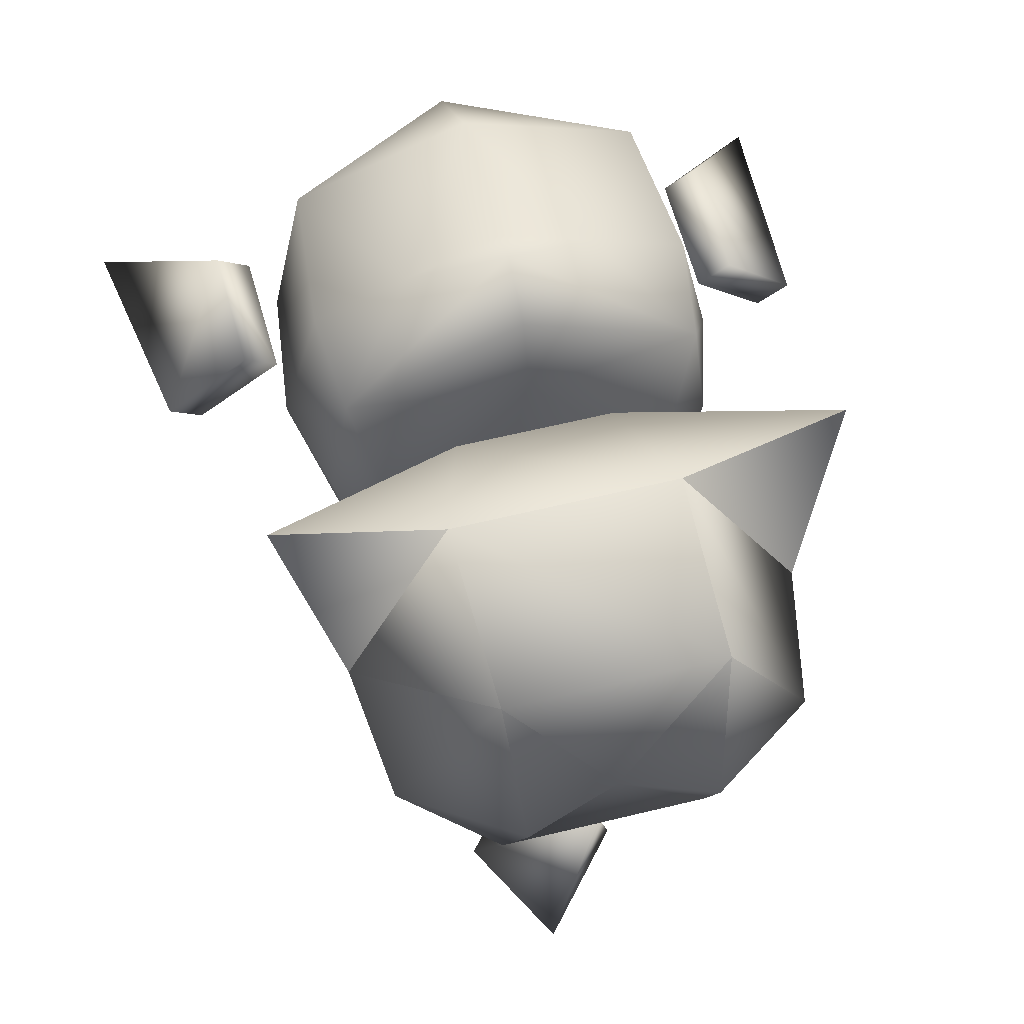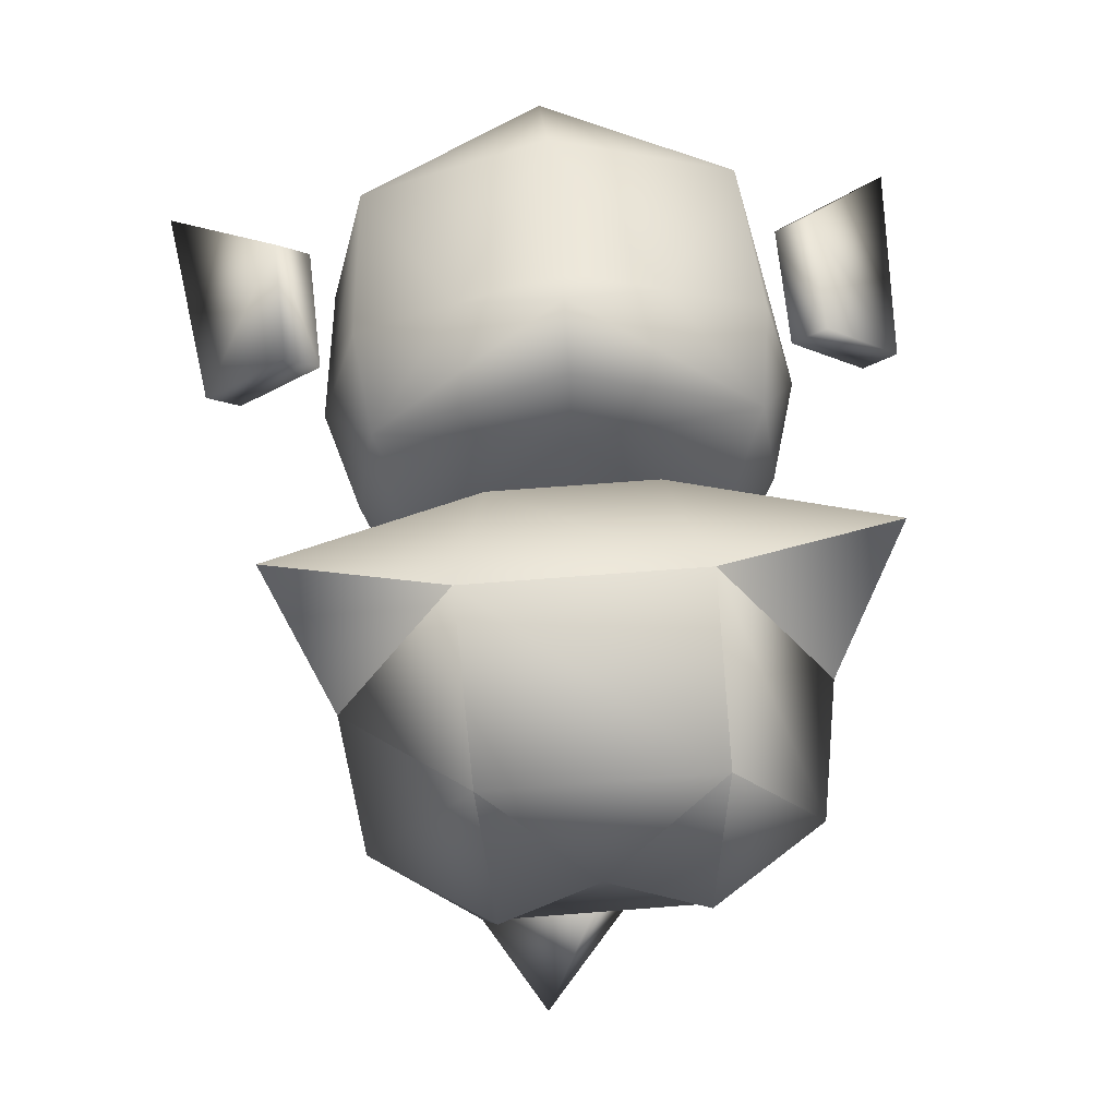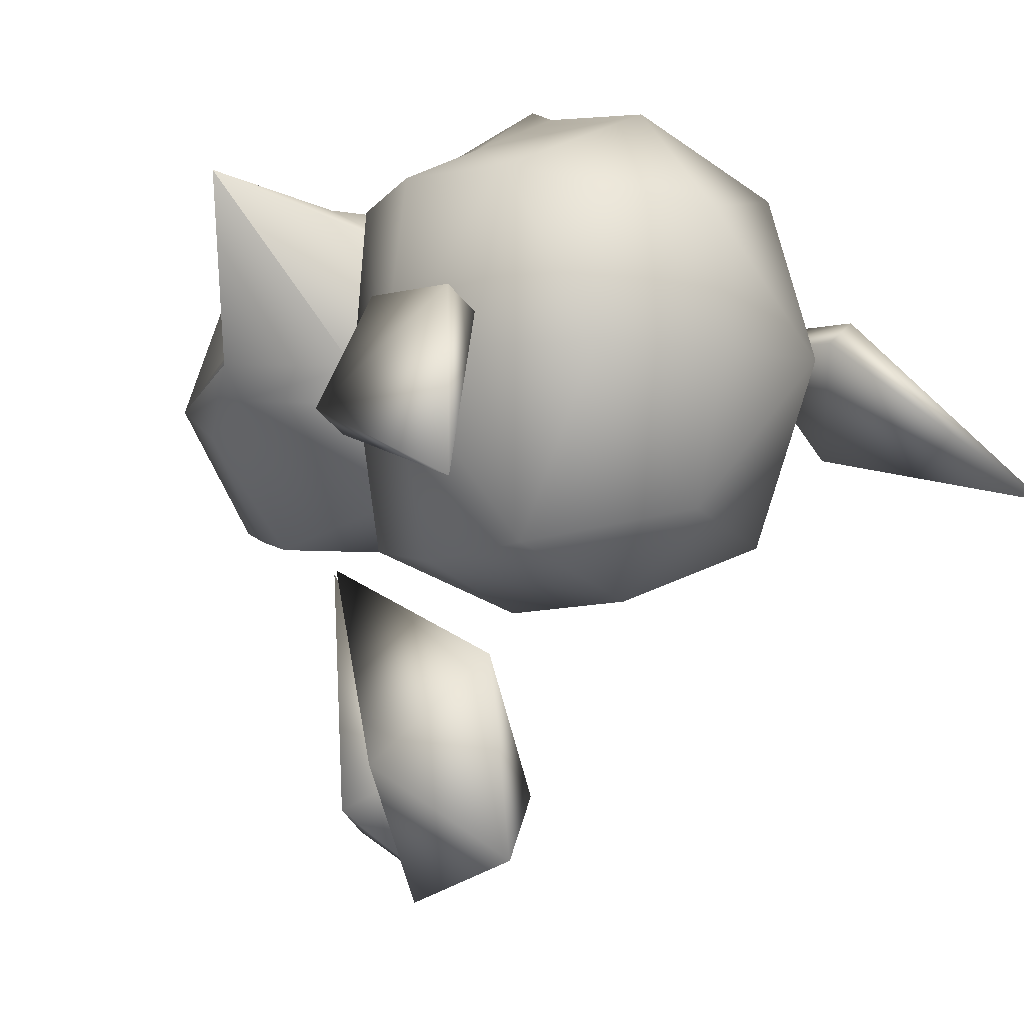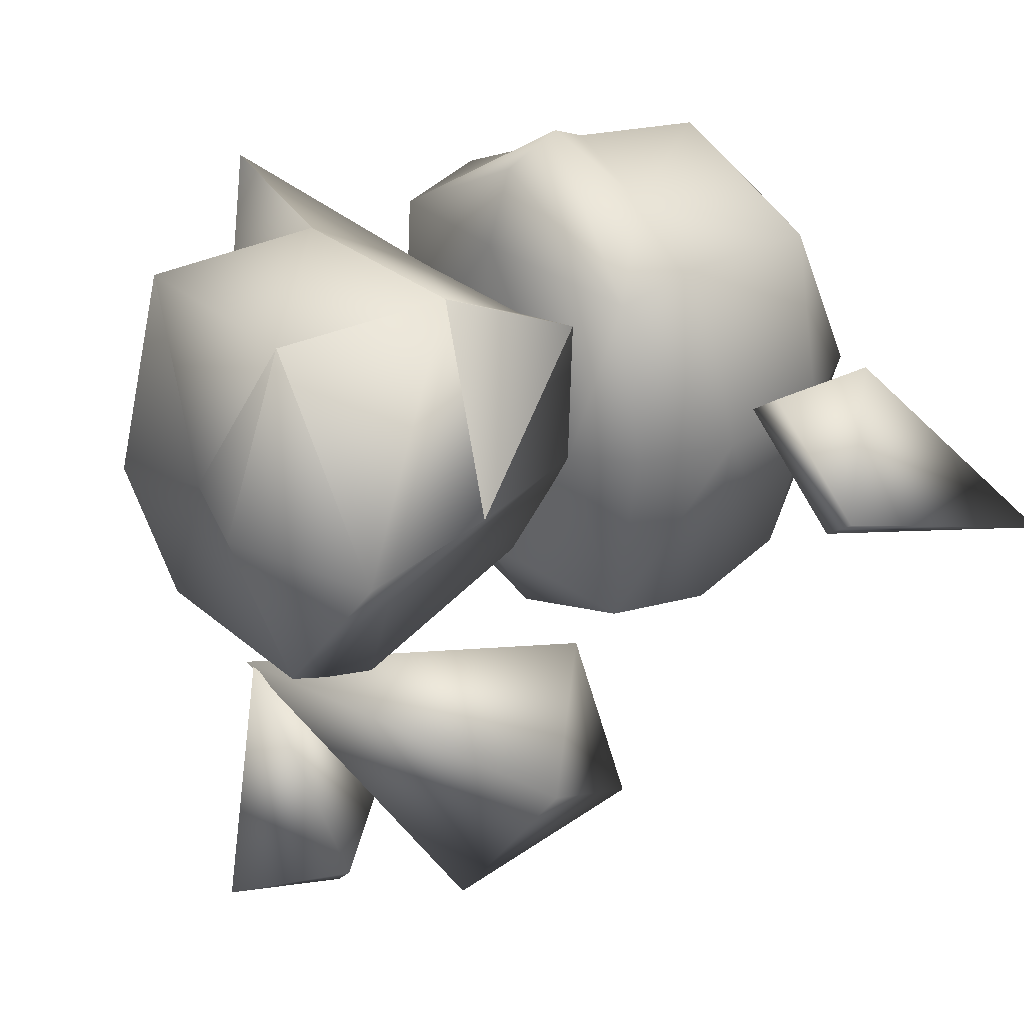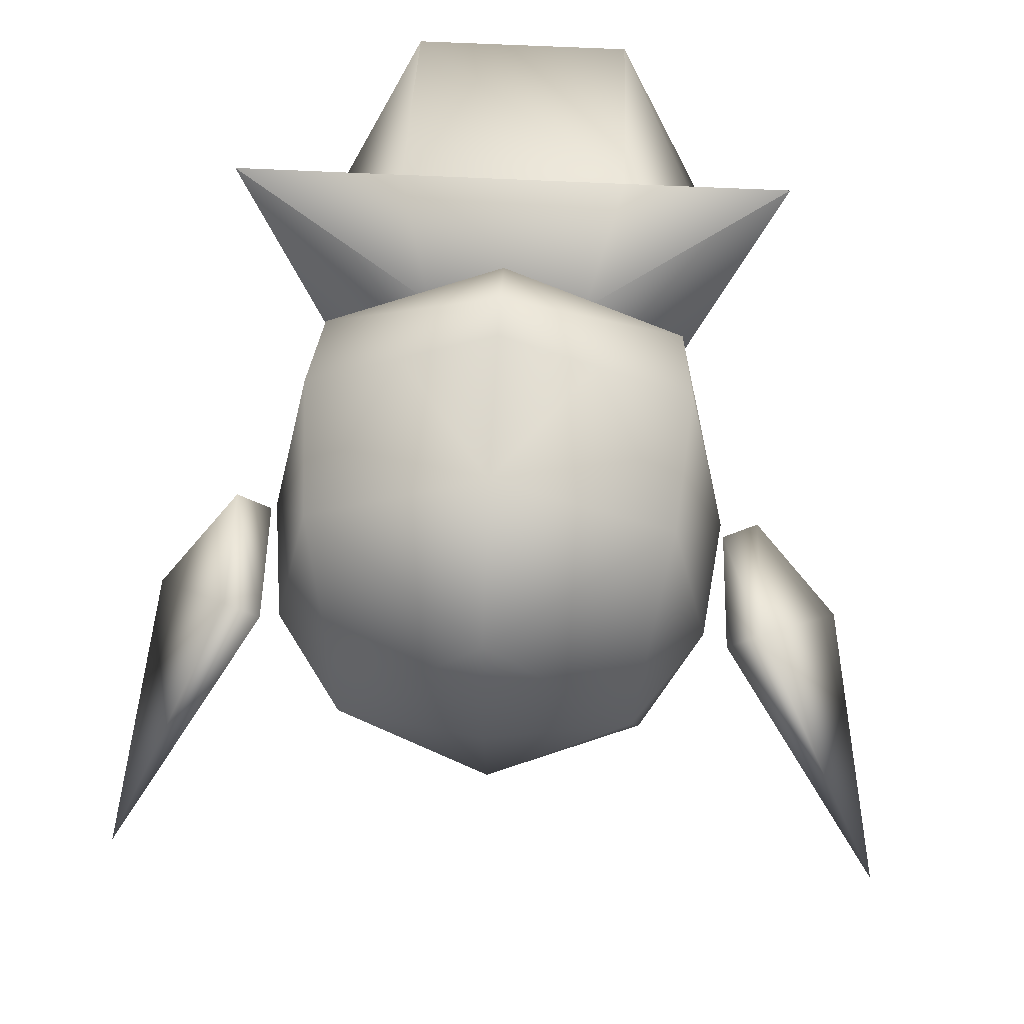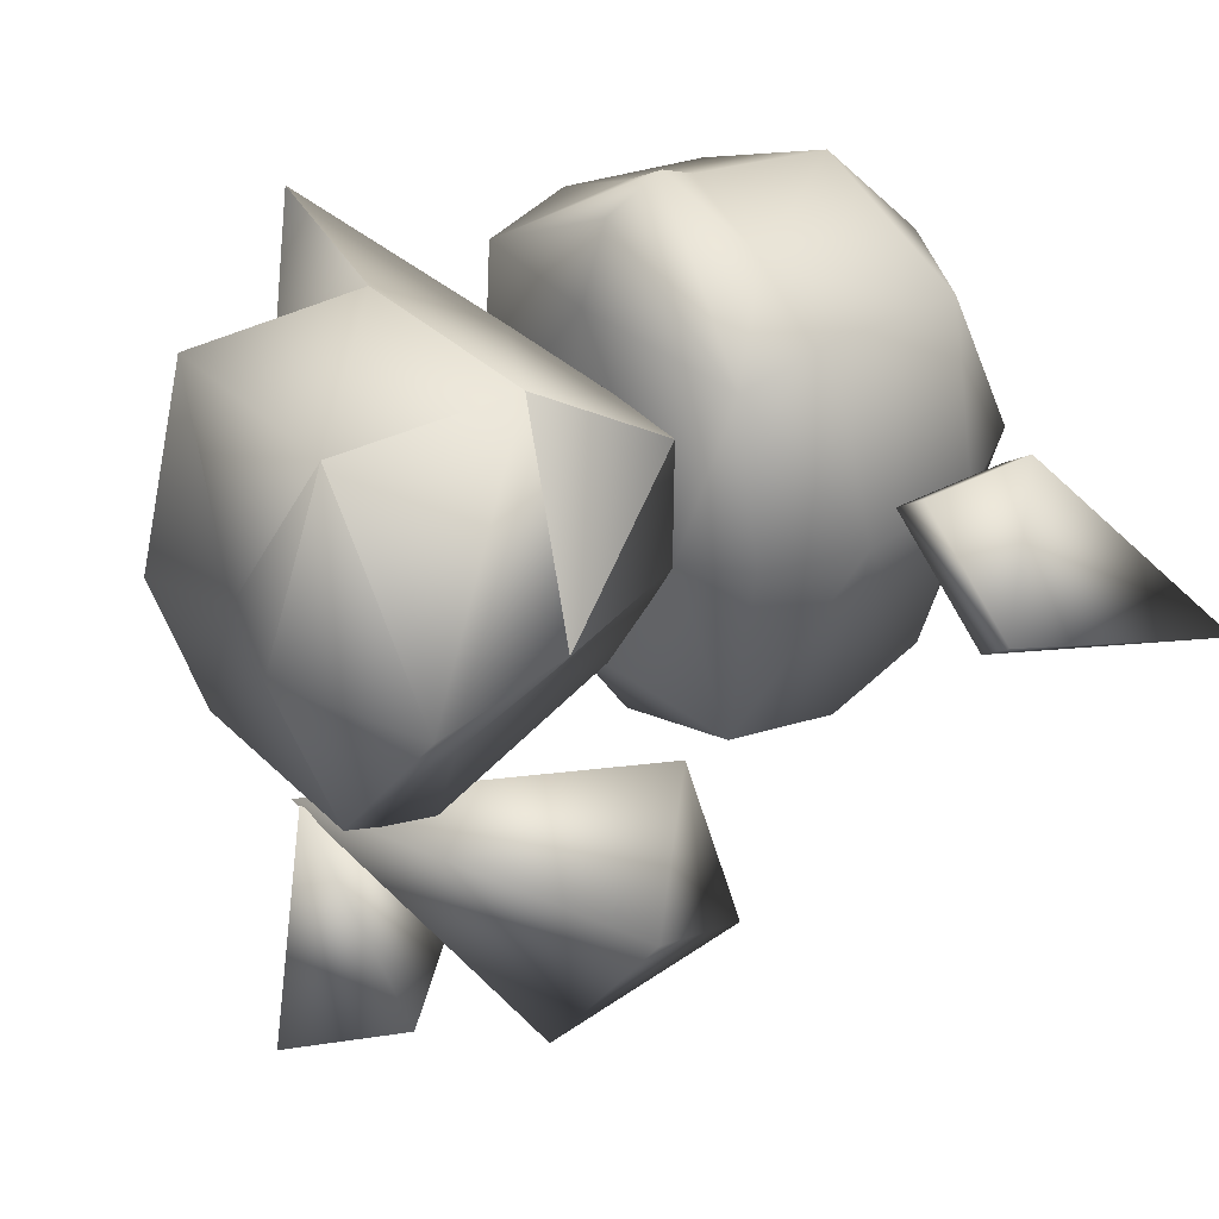
<metadata>
{"format":"obj","ext":"obj","renderer":"f3d","projection":"perspective","resolution":1024,"background":"white","views":[{"elev":62.6,"azim":-13.8,"up":"+Z"},{"elev":65.2,"azim":-4.5,"up":"+Z"},{"elev":-2.9,"azim":143.5,"up":"+Z"},{"elev":28.6,"azim":52.0,"up":"+Z"},{"elev":55.9,"azim":-176.9,"up":"+Z"},{"elev":33.4,"azim":53.0,"up":"+Z"}]}
</metadata>
<code>
o Pii_KAMEERU_body2
v 0.8509 -1.372 1.719
v 1.001 -1.883 1.977
v 1.202 -1.372 1.143
v 1.502 -2.064 1.193
v -0.2018 -1.372 1.143
v -0.5021 -2.064 1.193
v 0.1491 -1.372 1.719
v -0.001049 -1.883 1.977
v 0.5 -1.284 1.143
v 0.7025 -1.322 0.9695
v 0.2975 -1.322 0.9695
v 1.107 -1.387 0.9695
v 1.378 -2.111 1.027
v 1.348 -2.453 0.8665
v 1.423 -2.596 1.001
v 0.9758 -2.715 0.4016
v -0.1074 -1.387 0.9695
v -0.378 -2.111 1.027
v -0.4227 -2.596 1.001
v 0.5 -2.843 1.193
v 0.9758 -2.715 1.977
v 0.02416 -2.715 1.977
v 0.02417 -2.715 0.4016
v -0.3475 -2.453 0.8665
v 0.01156 -2.552 0.3533
v 0.9884 -2.552 0.3533
v 1.001 -2.318 0.3051
v 0.8509 -1.409 0.5415
v -0.001049 -2.318 0.3051
v 0.1491 -1.409 0.5415
f 21 22 20
f 21 8 22
f 2 8 21
f 2 7 8
f 1 7 2
f 9 1 3
f 9 7 1
f 5 7 9
f 15 2 21
f 15 4 2
f 22 6 19
f 22 8 6
f 23 16 20
f 27 13 14
f 27 28 13
f 29 28 27
f 29 30 28
f 18 30 29
f 18 17 30
f 29 24 18
f 29 25 24
f 27 25 29
f 27 26 25
f 14 26 27
f 11 30 17
f 11 10 30
f 10 28 30
f 10 12 28
f 12 13 28
o Pii_KAMEERU_ear2
v 2.017 -0.4003 0.8268
v 1.874 -0.4042 0.7236
v 2.129 0.7396 0.4793
v 1.501 -0.5411 1.247
v 1.643 -0.5372 1.35
v 1.492 0.02083 1.238
v 1.635 0.02469 1.341
v -0.8878 -0.3774 0.7255
v -1.03 -0.3816 0.8302
v -1.204 0.7529 0.491
v -0.6432 -0.5018 1.348
v -0.5014 -0.4976 1.244
v -0.6638 0.05986 1.343
v -0.522 0.06404 1.238
f 31 32 33
f 31 34 32
f 35 34 31
f 35 36 34
f 37 36 35
f 37 33 36
f 31 33 37
f 35 31 37
f 32 36 33
f 32 34 36
f 38 39 40
f 38 41 39
f 42 41 38
f 42 43 41
f 44 43 42
f 44 40 43
f 39 43 40
f 39 41 43
f 38 44 42
f 38 40 44
o Pii_KAMEERU_eye
v 0.5 -0.0768 2.216
v 1.267 -0.0768 1.898
v -0.2666 -0.0768 1.898
v 1.326 -0.7413 1.934
v -0.3257 -0.7413 1.934
v 0.5 -0.7413 2.301
v 0.9128 -0.7413 2.118
v 0.08717 -0.7413 2.118
f 52 47 49
f 52 45 47
f 50 45 52
f 50 51 45
f 51 46 45
f 51 48 46
o Pii_KAMEERU_kao2
v 1.73 -1.788 2.085
v 0.8509 -1.372 1.719
v 1.001 -1.883 1.977
v 1.202 -1.372 1.143
v 1.502 -2.064 1.193
v -0.7303 -1.788 2.085
v -0.2018 -1.372 1.143
v -0.5021 -2.064 1.193
v 0.1491 -1.372 1.719
v -0.001049 -1.883 1.977
v 0.5 -1.284 1.143
v 0.7025 -1.322 0.9695
v 0.2975 -1.322 0.9695
v 1.107 -1.387 0.9695
v 1.378 -2.111 1.027
v 1.348 -2.453 0.8665
v 1.423 -2.596 1.001
v 0.9758 -2.715 0.4016
v -0.1074 -1.387 0.9695
v -0.378 -2.111 1.027
v -0.4227 -2.596 1.001
v 0.921 -2.967 1.143
v 0.5 -2.843 1.193
v 0.9758 -2.715 1.977
v 0.07902 -2.967 1.143
v 0.02416 -2.715 1.977
v 0.02417 -2.715 0.4016
v -0.3475 -2.453 0.8665
v 0.01156 -2.552 0.3533
v 0.9884 -2.552 0.3533
v 0.5 0.4171 1.73
v 0.5 -0.0768 2.216
v 1.267 -0.0768 1.898
v -0.2666 -0.0768 1.898
v -0.126 0.3858 1.104
v -0.4281 -0.0768 1.104
v -0.1812 -0.0768 0.2732
v -0.4996 -0.6579 1.104
v -0.2823 -0.6107 0.1992
v -0.2299 -1.105 0.257
v 0.5 -1.048 -0.0228
v 0.5 -1.286 0.3754
v 1.23 -1.105 0.257
v 1.126 -1.298 1.104
v 1.372 -1.105 1.104
v 1.28 -1.142 1.837
v 1.5 -0.6579 1.104
v 1.326 -0.7413 1.934
v 1.181 -0.0768 0.2732
v 1.282 -0.6107 0.1992
v 0.5 -0.2113 0.02356
v 1.428 -0.0768 1.104
v 1.126 0.3858 1.104
v 0.5 0.4876 1.104
v 0.5 0.2993 0.4225
v 0.5 -1.373 1.104
v -0.126 -1.298 1.104
v 0.5 -1.267 1.899
v -0.2796 -1.142 1.837
v 0.5 -1.155 2.236
v -0.3717 -1.105 1.104
v -0.3257 -0.7413 1.934
v 0.5 -0.7413 2.301
v 0.5 -0.8902 2.359
v 0.9128 -0.7413 2.118
v 0.08717 -0.7413 2.118
f 53 54 55
f 53 56 54
f 57 56 53
f 58 59 60
f 58 61 59
f 62 61 58
f 55 57 53
f 60 62 58
f 63 64 65
f 63 66 64
f 56 66 63
f 56 67 66
f 57 67 56
f 57 68 67
f 69 68 57
f 69 70 68
f 71 63 65
f 71 59 63
f 72 59 71
f 72 60 59
f 73 60 72
f 74 75 70
f 74 76 75
f 69 76 74
f 77 75 78
f 77 79 75
f 73 79 77
f 80 73 72
f 80 81 73
f 81 79 73
f 81 82 79
f 82 70 79
f 82 68 70
f 70 69 74
f 78 73 77
f 83 84 85
f 83 86 84
f 87 86 83
f 87 88 86
f 89 88 87
f 89 90 88
f 91 90 89
f 91 92 90
f 93 92 91
f 93 94 92
f 95 94 93
f 95 96 94
f 97 96 95
f 97 98 96
f 99 98 97
f 99 100 98
f 85 100 99
f 101 102 103
f 101 99 102
f 104 99 101
f 104 85 99
f 105 85 104
f 105 83 85
f 106 83 105
f 106 87 83
f 107 87 106
f 107 89 87
f 103 89 107
f 95 99 97
f 95 102 99
f 93 102 95
f 93 103 102
f 91 103 93
f 91 89 103
f 108 94 96
f 108 109 94
f 110 109 108
f 110 111 109
f 112 111 110
f 113 111 90
f 113 109 111
f 92 109 113
f 92 94 109
f 90 86 88
f 90 114 86
f 111 114 90
f 107 101 103
f 107 105 101
f 106 105 107
f 110 98 112
f 110 96 98
f 108 96 110
f 104 101 105
f 113 90 92
f 115 116 117
f 115 118 116
f 116 98 117
f 116 112 98
f 111 112 116
f 118 111 116
f 114 111 118
f 117 98 100
o Pii_KAMEERU_sippo2
v -0.01751 -2.252 -0.9056
v 0.2691 -2.054 -1.393
v 0.2908 -2.689 -1.168
v 0.3741 -1.83 -0.7523
v 0.5053 -2.624 0.1946
v 0.6825 -2.266 -1.015
v 0.3041 -1.168 -0.9055
v 0.8072 -0.6577 -1.153
v 0.6914 -1.598 -1.428
v 0.7324 -0.9189 -0.2136
v 0.4806 -2.644 0.2175
v 1.12 -1.348 -0.7366
f 119 120 121
f 119 122 120
f 123 122 119
f 123 124 122
f 121 124 123
f 121 120 124
f 124 120 122
f 119 121 123
f 125 126 127
f 125 128 126
f 129 128 125
f 129 130 128
f 127 130 129
f 127 126 130
f 130 126 128
f 125 127 129

</code>
